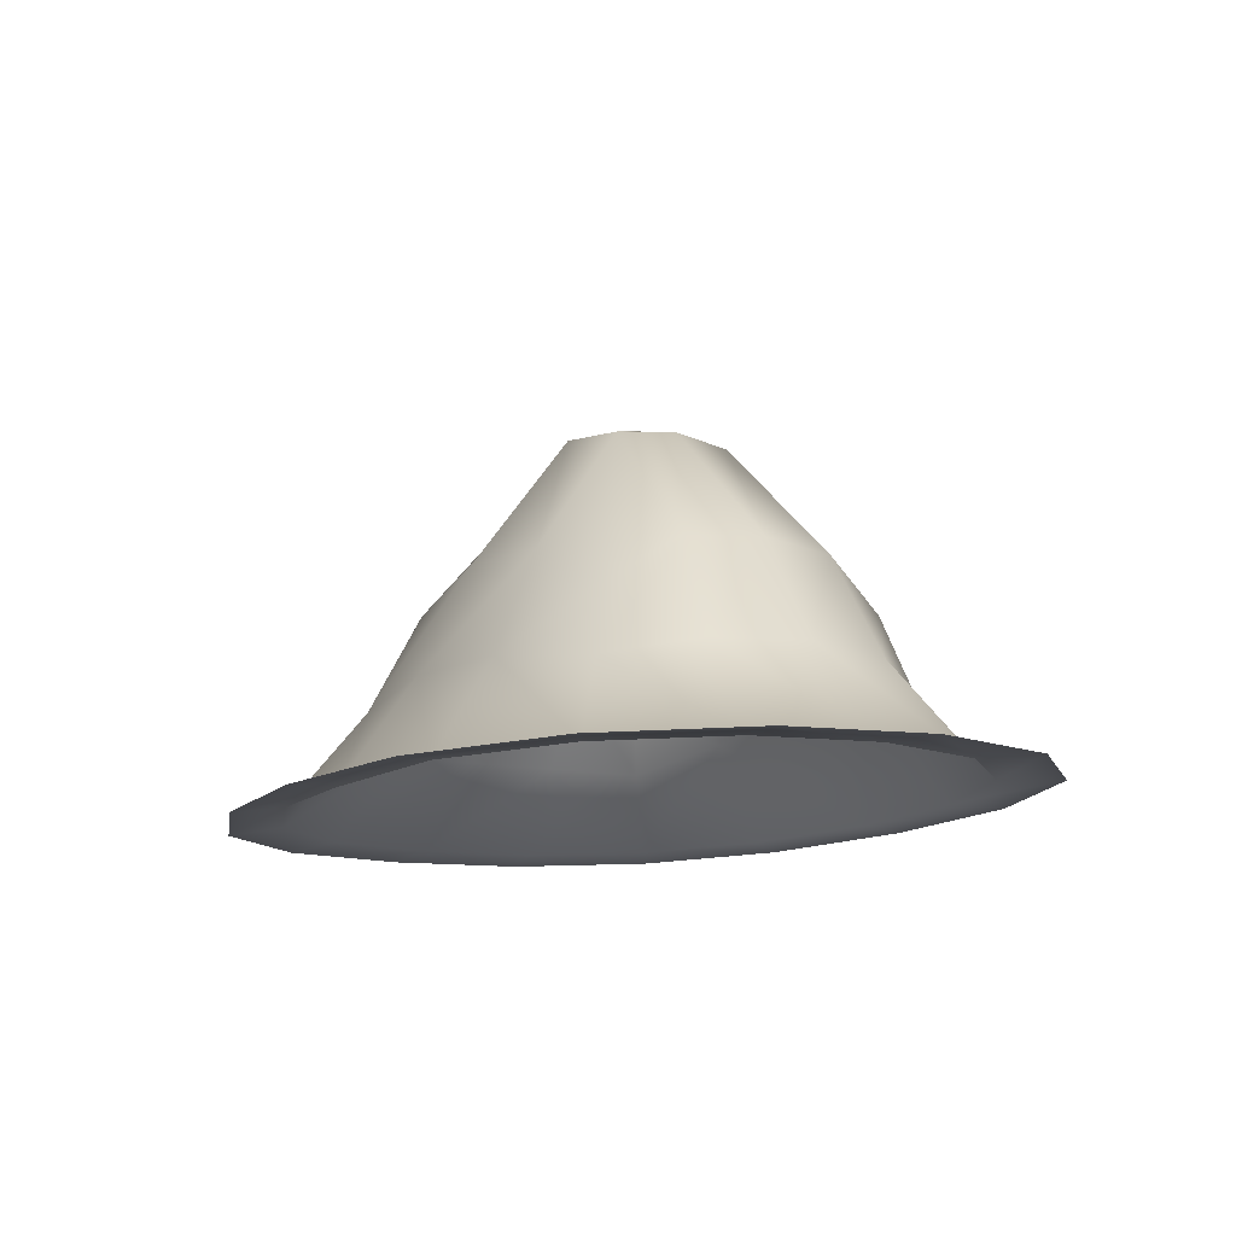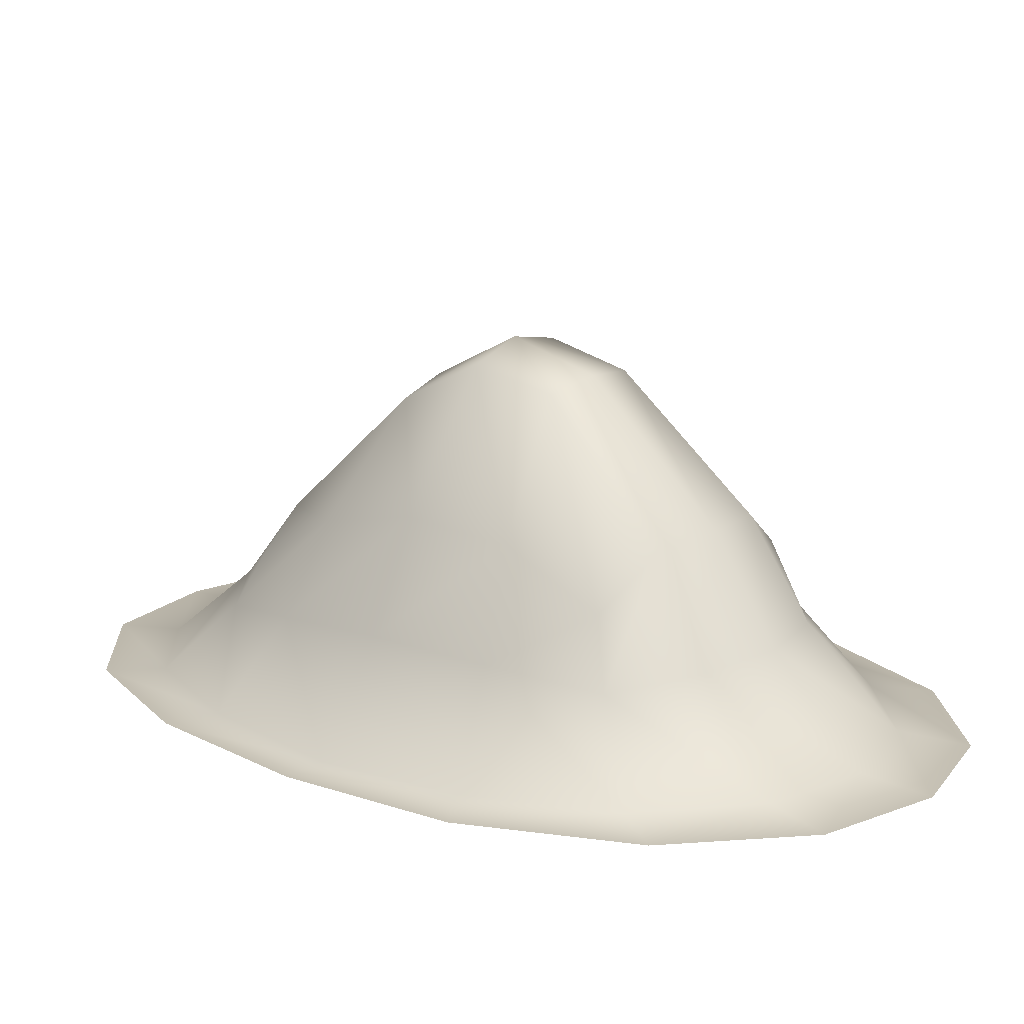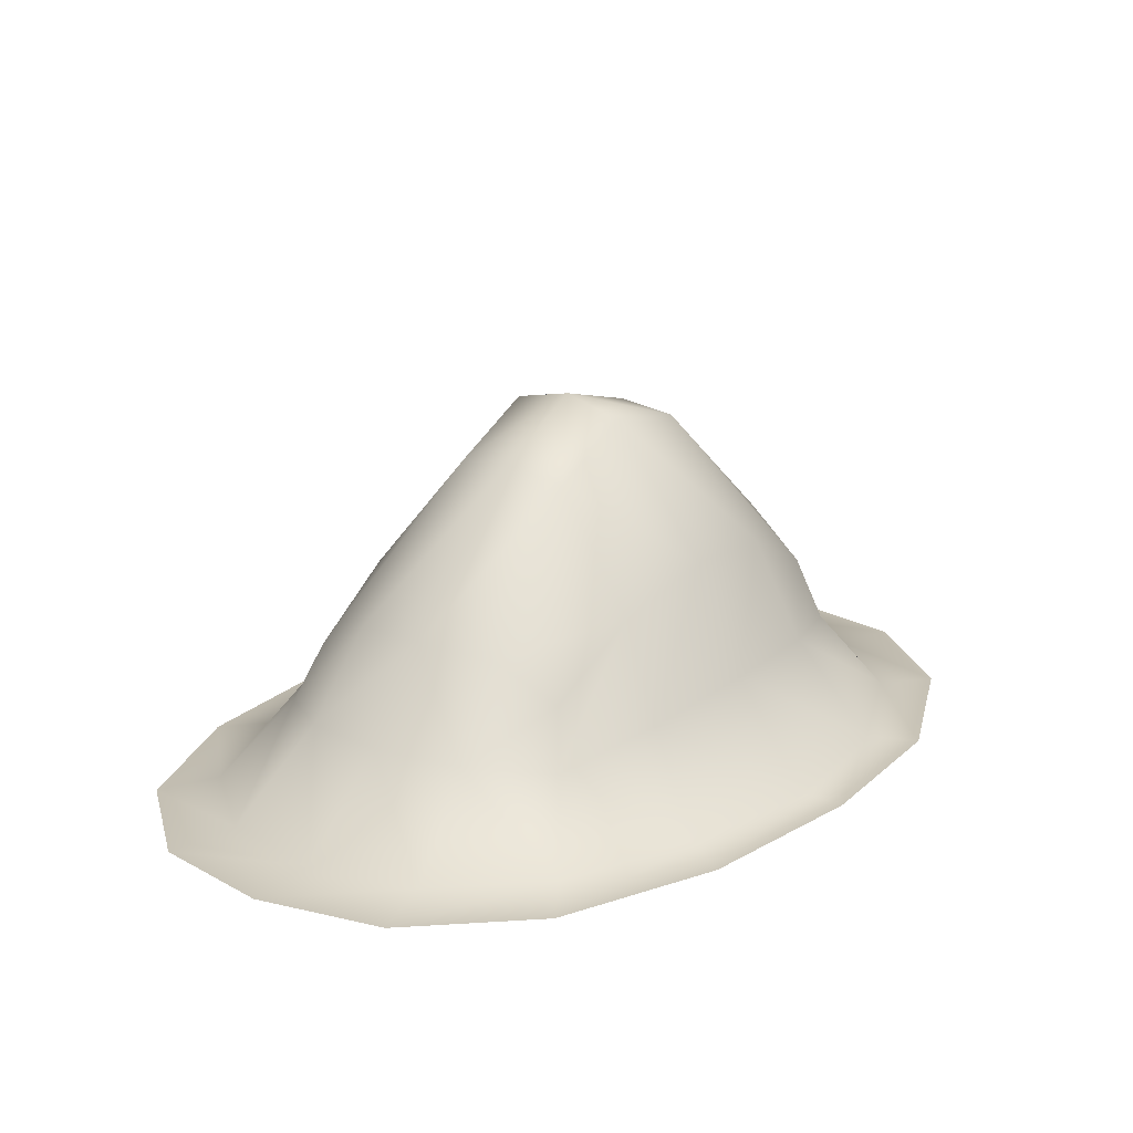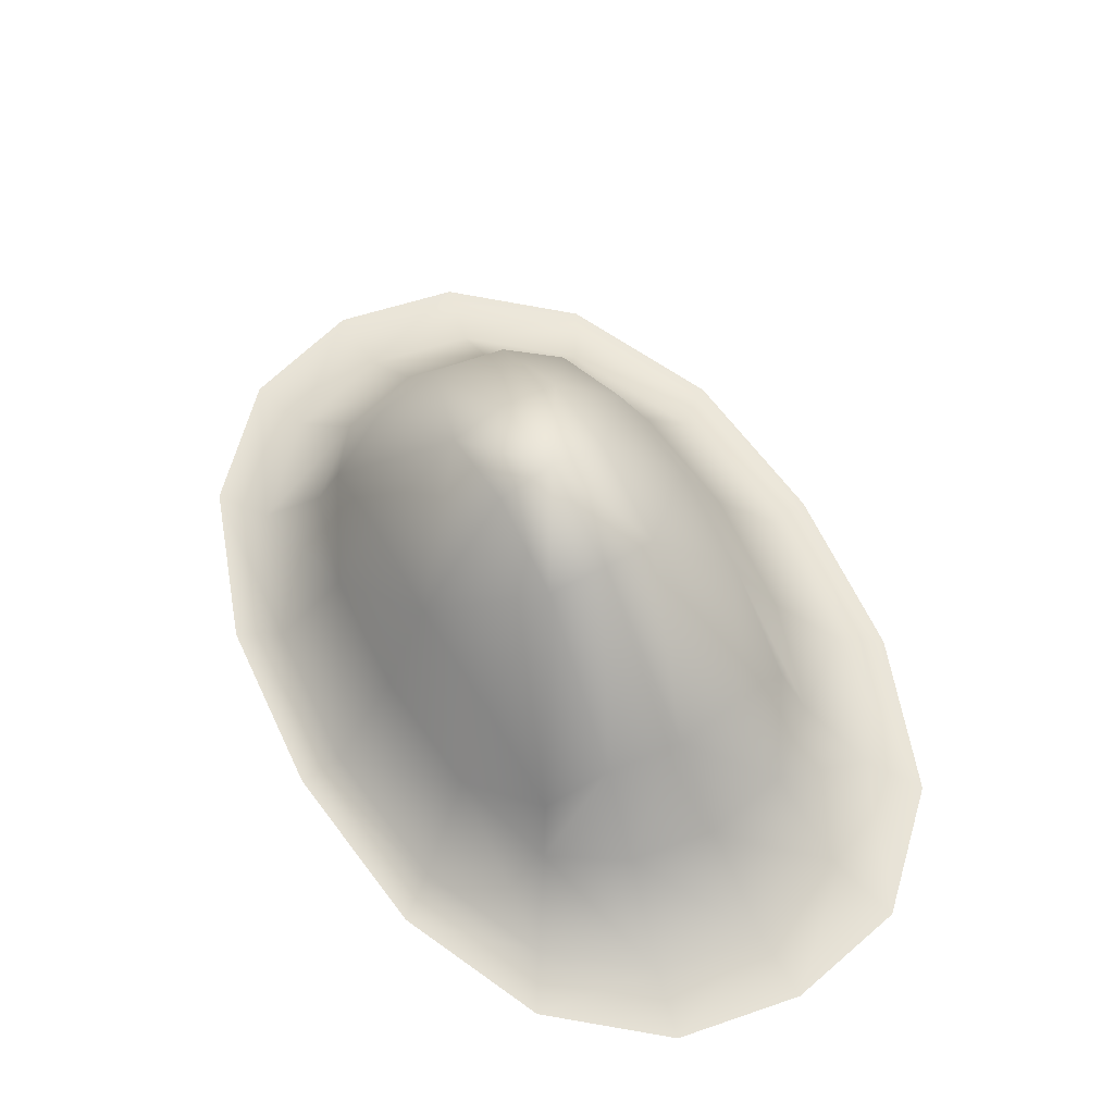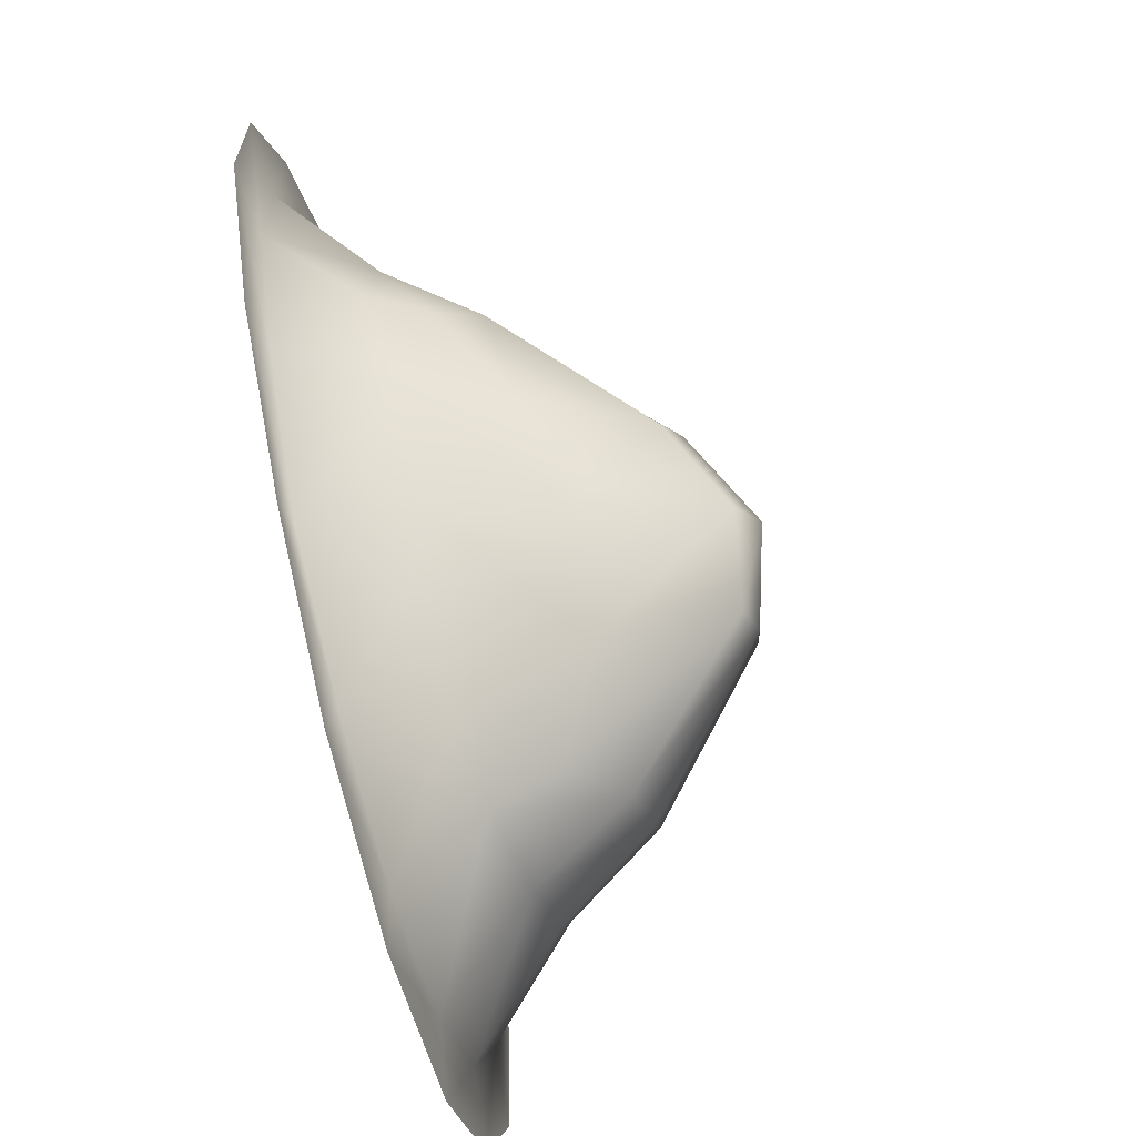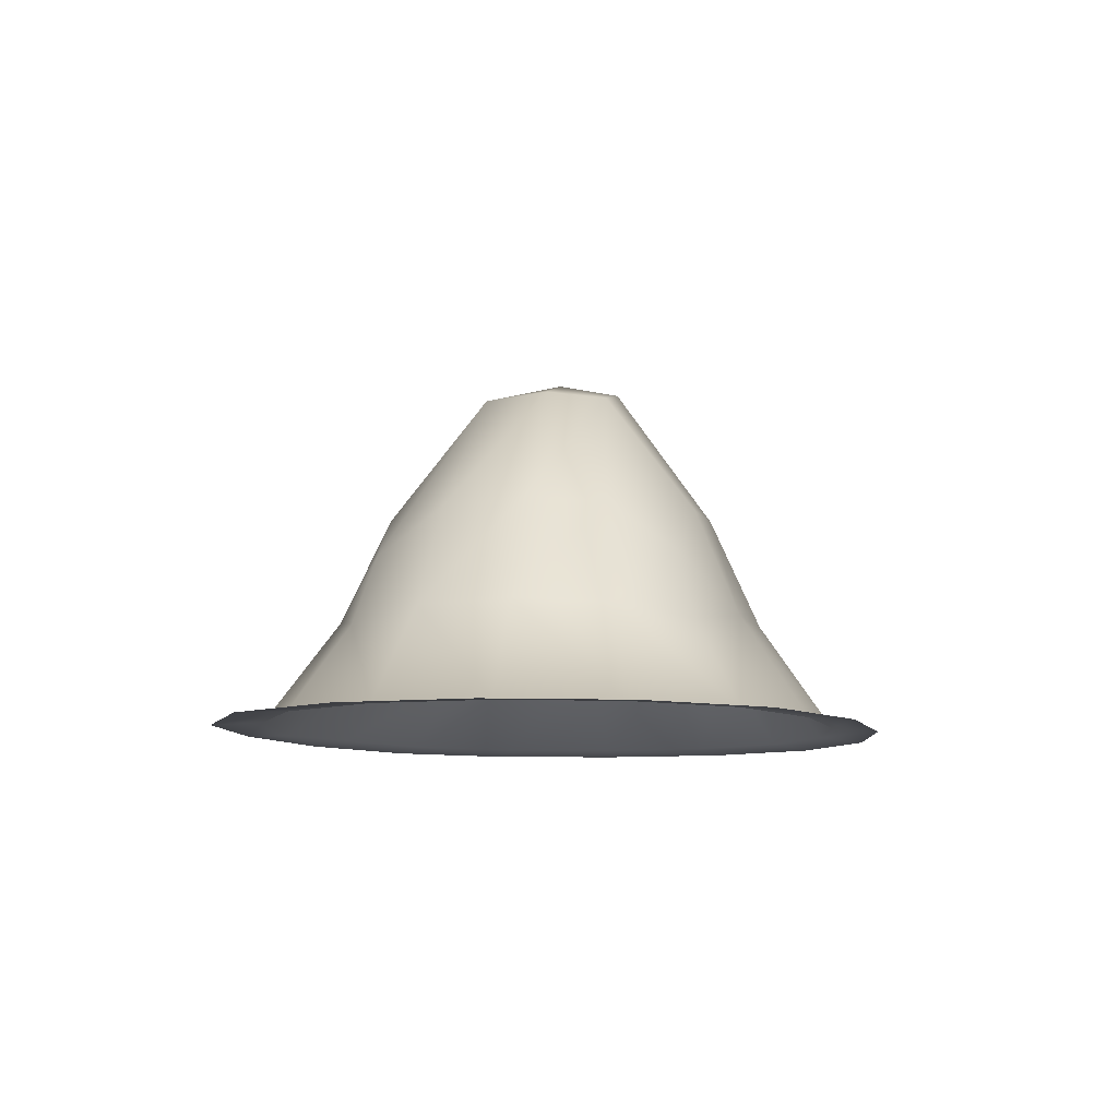
<metadata>
{"format":"obj","ext":"obj","renderer":"f3d","projection":"perspective","resolution":1024,"background":"white","views":[{"elev":-12.0,"azim":-160.2,"up":"+Y"},{"elev":-73.8,"azim":-179.2,"up":"+Z"},{"elev":18.3,"azim":84.9,"up":"+Y"},{"elev":61.3,"azim":18.6,"up":"+Y"},{"elev":-68.4,"azim":106.1,"up":"+Z"},{"elev":-7.7,"azim":-122.3,"up":"+Y"}]}
</metadata>
<code>
g rockP001_geo
v 0.3588 1.158 0.8941
v 0.7731 0.6338 1.244
v 0.5518 0.6212 1.435
v 0.7082 0.3105 1.62
v 0.9716 0.3175 1.41
v 1.249 0.01624 1.643
v 0.3896 0.2808 1.699
v 0.9142 0.01626 1.904
v 0.3578 0.4868 1.585
v 0.004588 0.3528 1.54
v 0.1959 1.133 1.051
v 0.4602 0.01602 1.975
v 0.05419 0.7033 1.368
v -0.2875 0.8032 1.107
v -0.06837 1.302 0.8268
v -0.3288 1.224 0.6017
v 0.07409 1.346 0.6564
v -0.2062 1.249 0.4176
v 1.066 9.537e-09 2.126
v 1.457 9.537e-09 1.82
v 0.5317 9.537e-09 2.206
v 1.46 0.0163 1.276
v 1.706 9.537e-09 1.391
v 1.448 0.01604 0.8082
v 1.687 9.537e-09 0.8411
v 1.185 0.01555 0.3141
v 1.374 9.537e-09 0.2607
v -0.06985 9.537e-09 2.012
v -0.05192 0.01557 1.814
v -0.6629 9.537e-09 1.6
v -0.5559 0.01525 1.466
v -1.161 9.537e-09 1.078
v -0.3954 0.3982 1.254
v -0.7434 0.39 0.9011
v -0.9786 0.01531 1.023
v -1.481 9.537e-09 0.4899
v -1.249 0.01568 0.5224
v -1.522 9.537e-09 -0.06532
v -0.6017 0.7811 0.8089
v -0.869 0.5873 0.5418
v -1.28 0.01598 0.04865
v -1.31 9.537e-09 -0.5212
v -0.9762 0.3355 0.5359
v -0.9696 0.3761 0.1976
v -0.7686 0.7506 0.3158
v -1.097 0.01605 -0.3415
v -0.9128 9.537e-09 -0.8163
v -0.8179 0.3849 -0.1051
v -0.6243 0.7661 0.06081
v -0.4058 0.7441 -0.136
v -0.05163 1.221 0.2496
v -0.5538 0.3738 -0.315
v -0.7572 0.01601 -0.5951
v -0.3376 9.537e-09 -0.884
v -0.2677 0.01573 -0.6565
v 0.3139 9.537e-09 -0.679
v 0.2861 0.01546 -0.483
v 0.8835 9.537e-09 -0.267
v 0.7705 0.002423 -0.1403
v 0.3588 1.158 0.8941
v 0.5518 0.6212 1.435
v 0.1959 1.133 1.051
v 0.07409 1.346 0.6564
v 0.4808 1.107 0.7089
v 0.7731 0.6338 1.244
v 0.2129 1.277 0.4825
v -0.05163 1.221 0.2496
v -0.2062 1.249 0.4176
v 0.1106 0.7628 -0.06278
v 0.4541 0.7912 0.2053
v -0.1964 0.5777 -0.2816
v -0.4058 0.7441 -0.136
v -0.2144 0.3318 -0.3877
v -0.5538 0.3738 -0.315
v -0.7572 0.01601 -0.5951
v -0.2677 0.01573 -0.6565
v 0.19 0.3835 -0.2232
v 0.2861 0.01546 -0.483
v 0.5859 0.393 0.06709
v 0.7705 0.002423 -0.1403
v 0.931 0.3489 0.4223
v 0.7707 0.6943 0.5067
v 1.185 0.01555 0.3141
v 1.374 9.537e-09 0.2607
v 1.161 0.2787 0.7854
v 1.448 0.01604 0.8082
v 0.9293 0.6181 0.996
v 1.042 0.4827 0.7749
v 1.141 0.3093 1.118
v 1.46 0.0163 1.276
v 0.9716 0.3175 1.41
v 1.249 0.01624 1.643
g rockP001_geo_0
f 3 2 1
f 2 3 4
f 5 2 4
f 6 5 4
f 4 3 7
f 8 6 4
f 8 4 7
f 3 9 7
f 7 9 10
f 9 3 11
f 12 8 7
f 12 7 10
f 13 9 11
f 9 13 10
f 14 13 11
f 13 14 10
f 15 14 11
f 14 15 16
f 17 15 11
f 16 15 17
f 18 16 17
f 8 19 6
f 19 20 6
f 21 19 8
f 12 21 8
f 6 20 22
f 20 23 22
f 22 23 24
f 23 25 24
f 24 25 26
f 25 27 26
f 28 21 12
f 29 28 12
f 30 28 29
f 29 12 10
f 31 30 29
f 31 29 10
f 32 30 31
f 33 31 10
f 31 33 34
f 14 33 10
f 33 14 34
f 35 32 31
f 35 31 34
f 36 32 35
f 37 36 35
f 37 35 34
f 38 36 37
f 14 39 34
f 39 14 16
f 39 40 34
f 40 39 16
f 41 38 37
f 42 38 41
f 43 37 34
f 40 43 34
f 37 43 44
f 43 40 44
f 41 37 44
f 45 40 16
f 40 45 44
f 46 42 41
f 47 42 46
f 41 44 48
f 44 45 48
f 46 41 48
f 49 45 16
f 45 49 48
f 18 49 16
f 50 49 18
f 51 50 18
f 49 50 52
f 48 49 52
f 46 48 52
f 53 46 52
f 53 47 46
f 54 47 53
f 55 54 53
f 56 54 55
f 57 56 55
f 58 56 57
f 59 58 57
f 27 58 59
f 62 61 60
f 60 63 62
f 63 60 64
f 60 65 64
f 66 63 64
f 66 67 63
f 67 68 63
f 69 67 66
f 66 64 70
f 70 69 66
f 69 71 67
f 71 72 67
f 72 71 73
f 74 72 73
f 75 74 73
f 76 75 73
f 77 73 71
f 76 73 77
f 69 77 71
f 78 76 77
f 79 77 69
f 78 77 79
f 70 79 69
f 80 78 79
f 79 70 81
f 80 79 81
f 64 82 70
f 70 82 81
f 83 80 81
f 83 84 80
f 83 81 85
f 81 82 85
f 86 83 85
f 64 87 82
f 65 87 64
f 82 88 85
f 87 88 82
f 86 85 89
f 85 88 89
f 88 87 89
f 89 87 65
f 90 86 89
f 91 89 65
f 90 89 91
f 92 90 91

</code>
